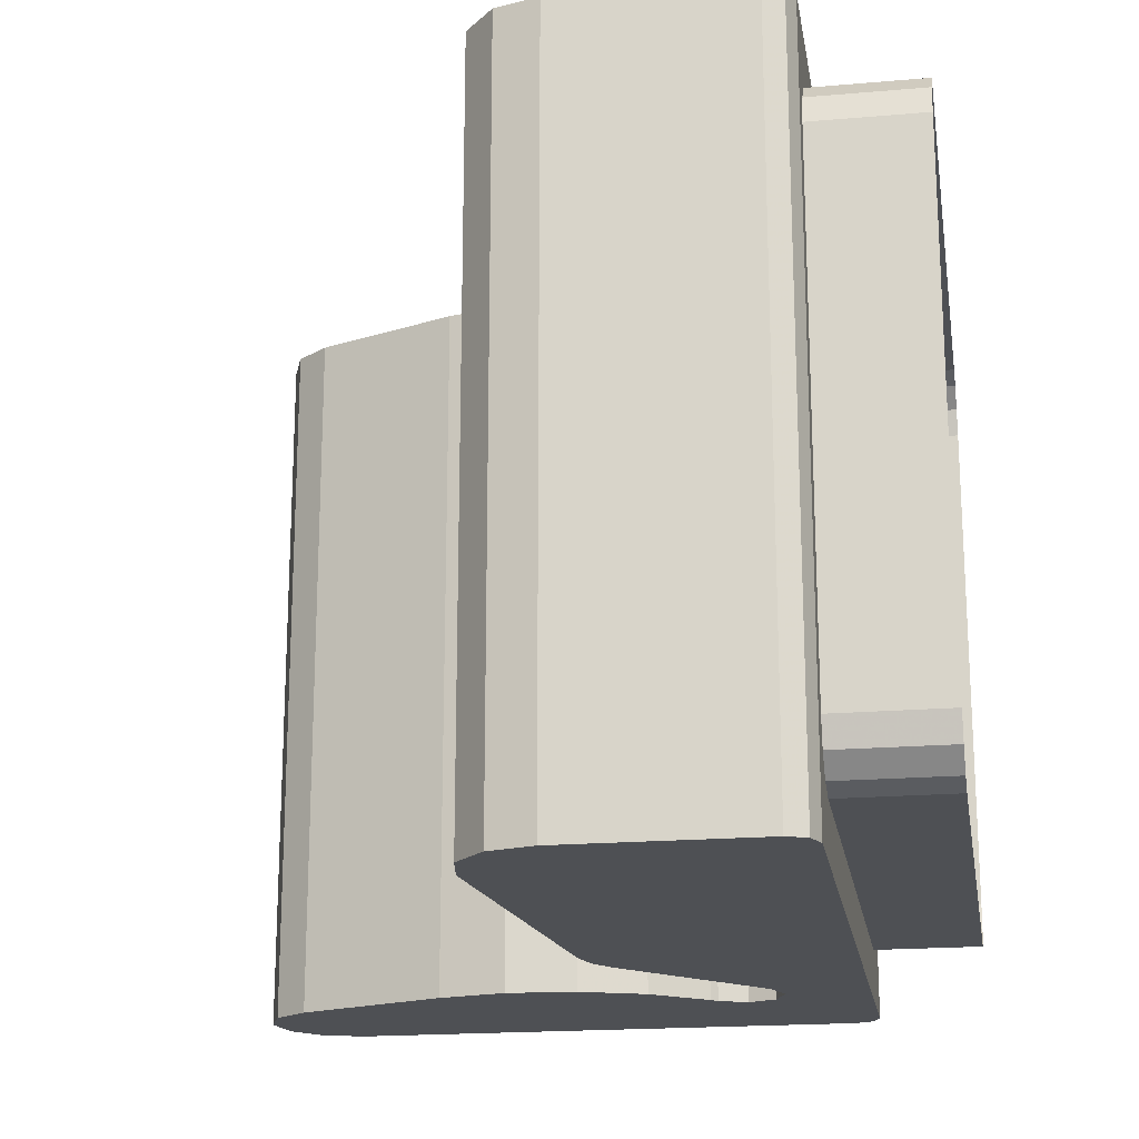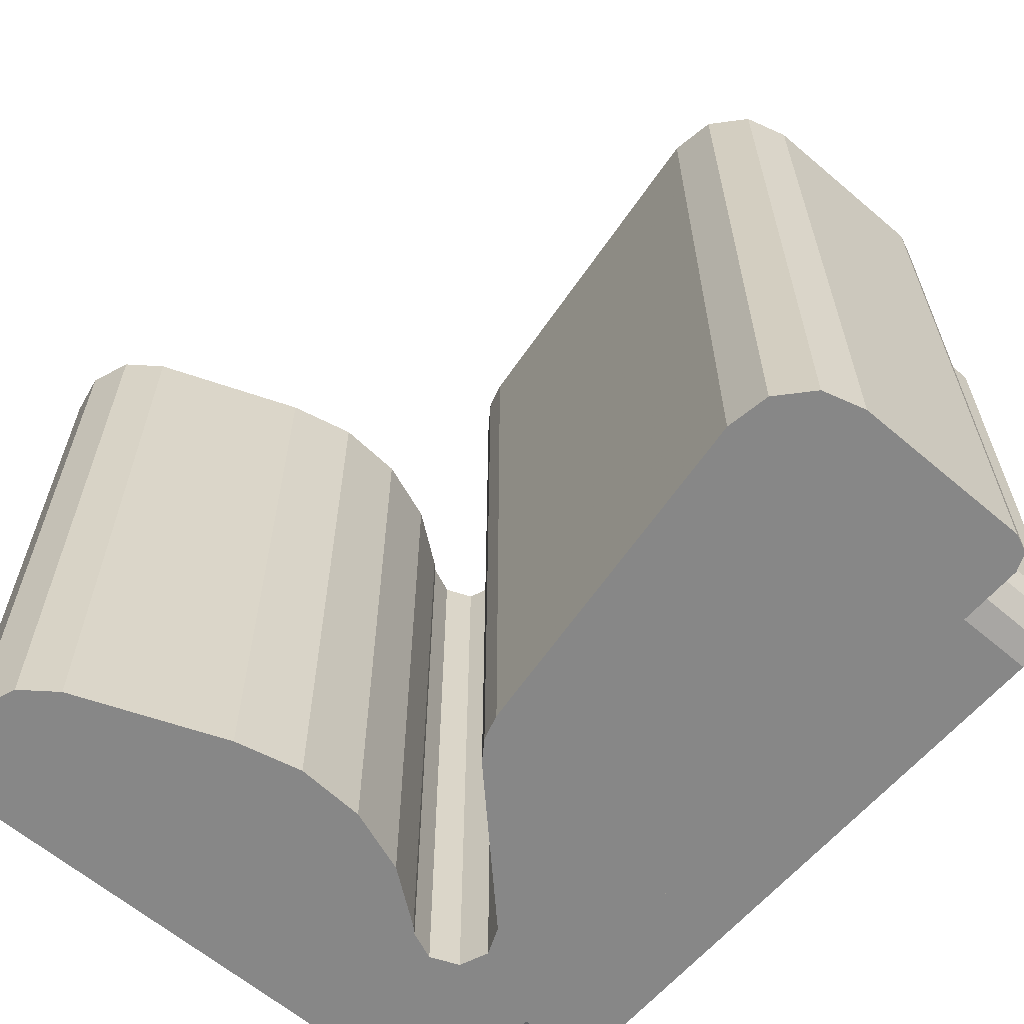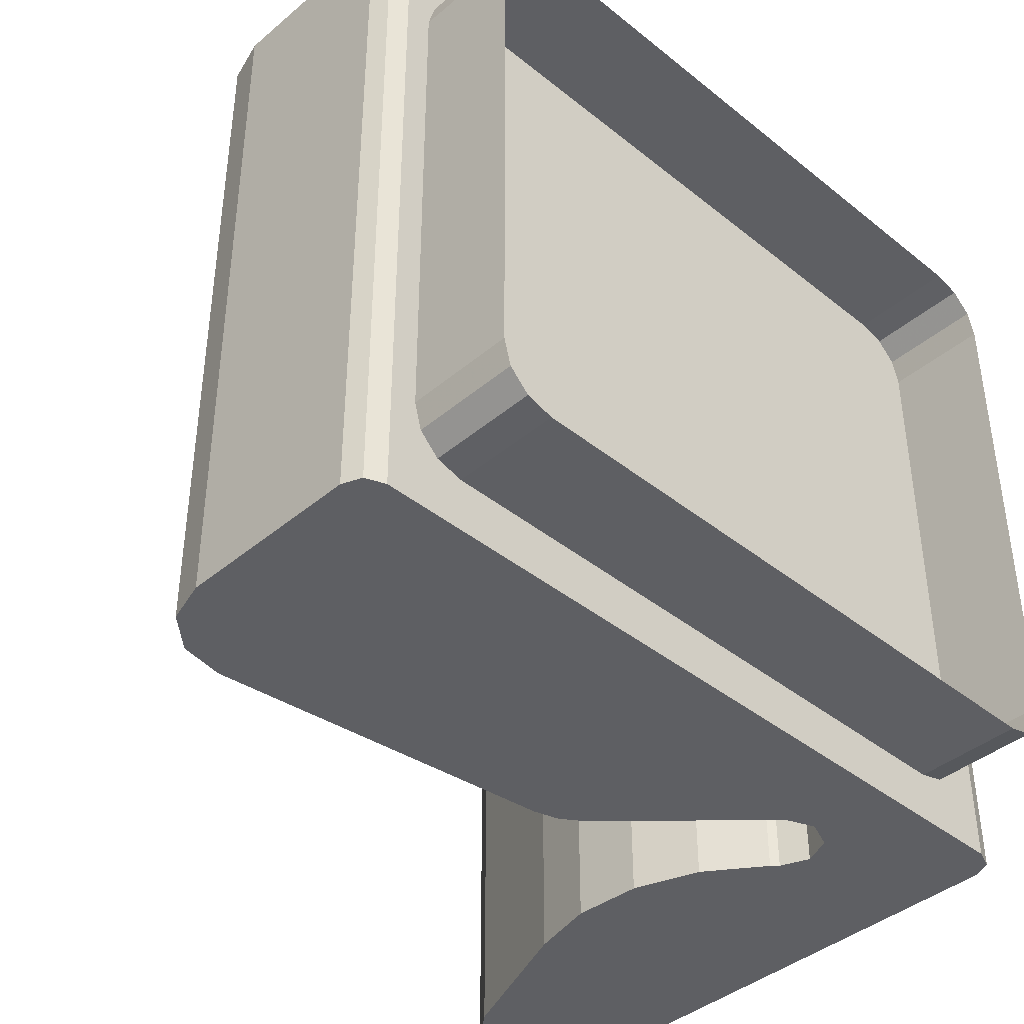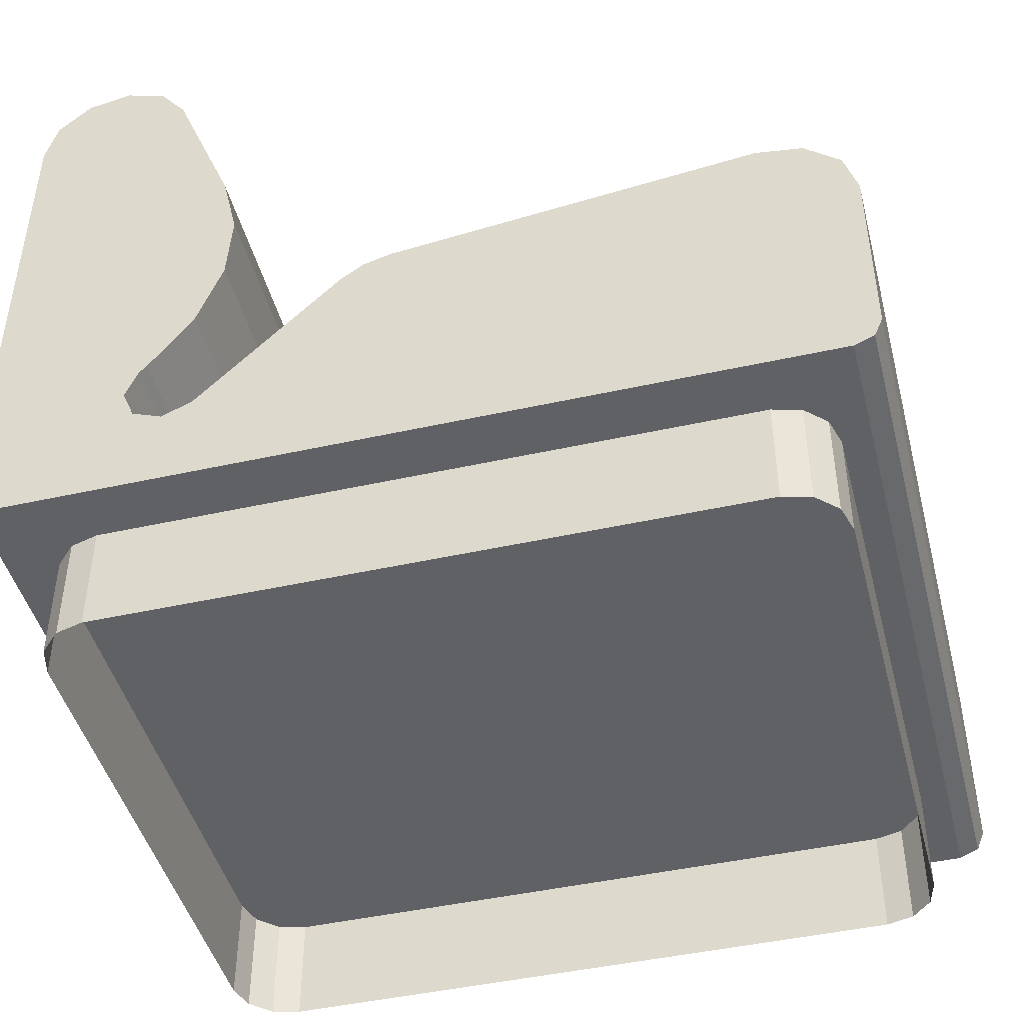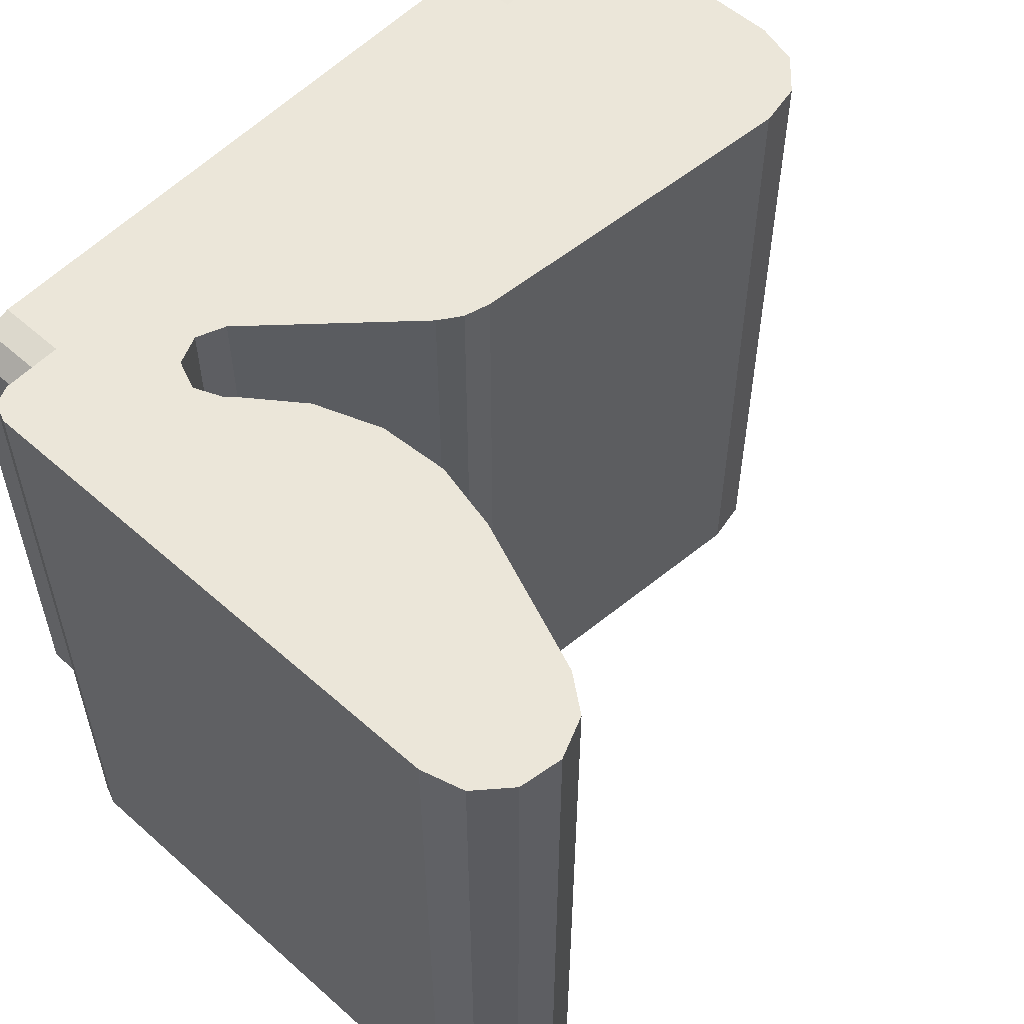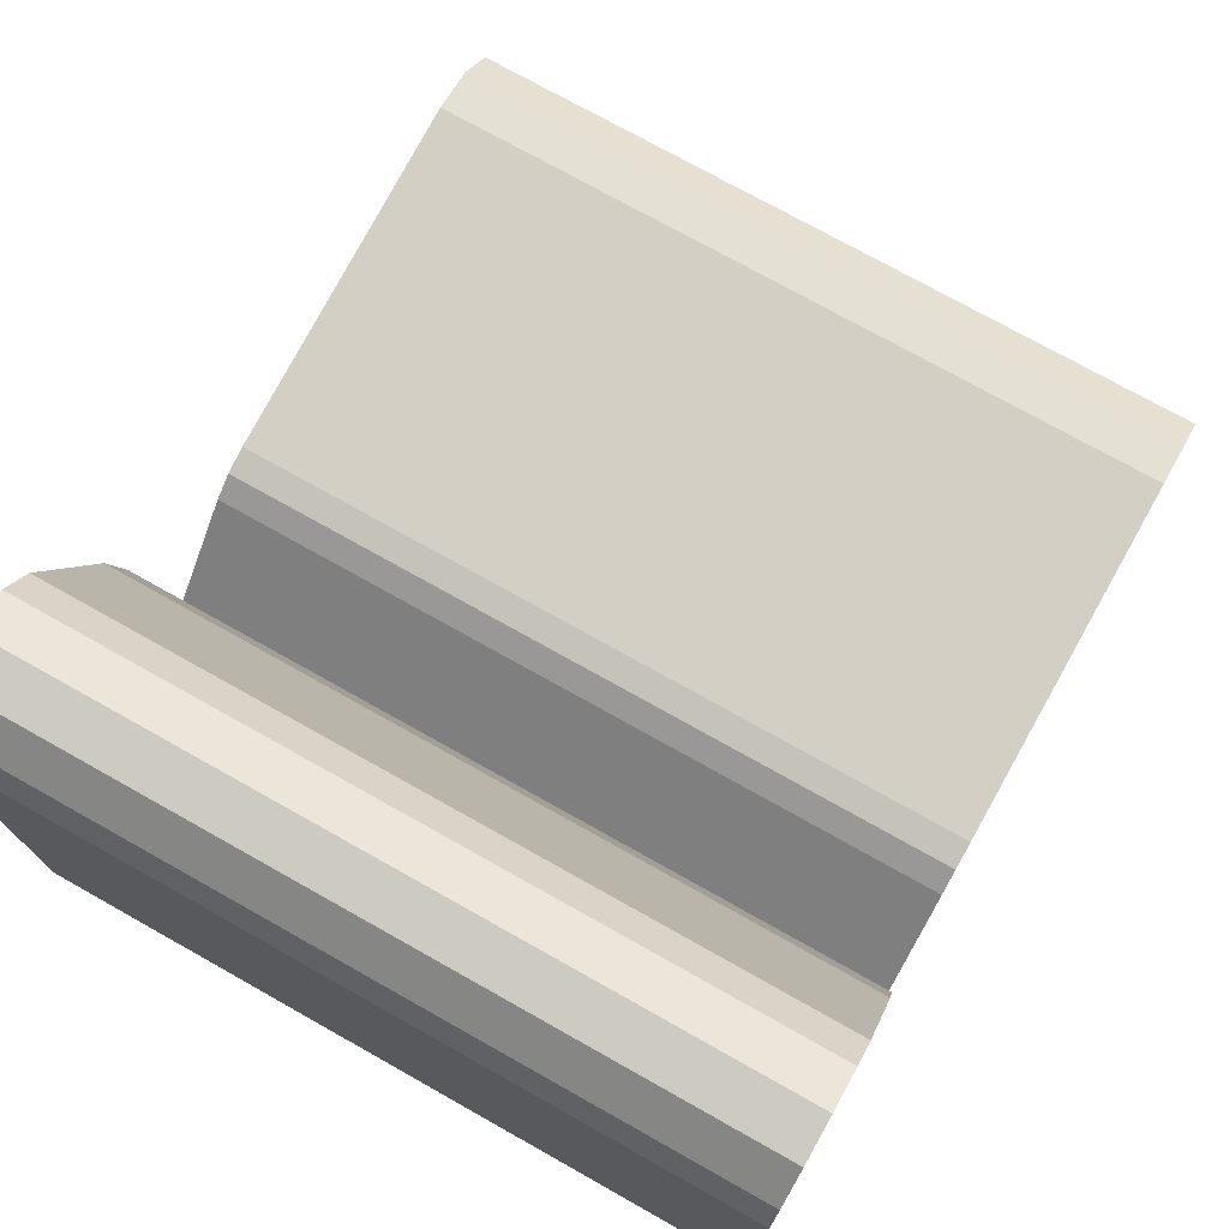
<metadata>
{"format":"obj","ext":"obj","renderer":"f3d","projection":"perspective","resolution":1024,"background":"white","views":[{"elev":-19.0,"azim":-80.7,"up":"+Z"},{"elev":-62.5,"azim":-130.7,"up":"+Z"},{"elev":-40.8,"azim":-44.3,"up":"+Z"},{"elev":-45.4,"azim":-165.6,"up":"+Y"},{"elev":55.7,"azim":132.9,"up":"+Z"},{"elev":74.7,"azim":119.3,"up":"+Y"}]}
</metadata>
<code>
v -0.4523 -0.1968 -0.3705
v -0.4523 -0.3259 -0.3705
v 0.2896 -0.3259 -0.3705
v 0.2896 -0.1968 -0.3705
v -0.4845 -0.1968 -0.3618
v -0.4845 -0.3259 -0.3618
v -0.5081 -0.1968 -0.3383
v -0.5081 -0.3259 -0.3383
v -0.5168 -0.1968 -0.306
v -0.5168 -0.3259 -0.306
v -0.5168 -0.1968 0.3064
v -0.5168 -0.3259 0.3064
v -0.5081 -0.1968 0.3387
v -0.5081 -0.3259 0.3387
v -0.4845 -0.1968 0.3623
v -0.4845 -0.3259 0.3623
v -0.4523 -0.1968 0.3709
v -0.4523 -0.3259 0.3709
v 0.2896 -0.1968 0.3709
v 0.2896 -0.3259 0.3709
v 0.3219 -0.1968 0.3623
v 0.3219 -0.3259 0.3623
v 0.3456 -0.1968 0.3387
v 0.3456 -0.3259 0.3387
v 0.3542 -0.1968 0.3064
v 0.3542 -0.3259 0.3064
v 0.3542 -0.1968 -0.306
v 0.3542 -0.3259 -0.306
v 0.3456 -0.1968 -0.3383
v 0.3456 -0.3259 -0.3383
v 0.3219 -0.1968 -0.3618
v 0.3219 -0.3259 -0.3618
v -0.5168 -0.1968 -0.4355
v -0.5168 -0.1968 0.4354
v 0.3542 -0.1968 0.4354
v 0.3542 -0.1968 -0.4355
v -0.549 -0.1968 -0.4355
v -0.549 -0.1968 0.4354
v -0.5719 -0.1874 -0.4355
v -0.5719 -0.1874 0.4354
v -0.5813 -0.1646 -0.4355
v -0.5813 -0.1646 0.4354
v -0.5813 0.05755 -0.4355
v -0.5813 0.05755 0.4354
v -0.5664 0.1091 -0.4355
v -0.5664 0.1091 0.4354
v -0.5264 0.1448 -0.4355
v -0.5264 0.1448 0.4354
v -0.4735 0.1538 -0.4355
v -0.4735 0.1538 0.4354
v -0.05016 0.1054 -0.4355
v -0.05016 0.1054 0.4354
v -0.01913 0.09633 -0.4355
v -0.01913 0.09633 0.4354
v 0.007147 0.0776 -0.4355
v 0.007147 0.0776 0.4354
v 0.1687 -0.08392 -0.4355
v 0.1687 -0.08392 0.4354
v 0.2029 -0.09808 -0.4355
v 0.2029 -0.09808 0.4354
v 0.2371 -0.08392 -0.4355
v 0.2371 -0.08392 0.4354
v 0.2513 -0.04971 -0.4355
v 0.2513 -0.04971 0.4354
v 0.2371 -0.0155 -0.4355
v 0.2371 -0.0155 0.4354
v 0.2291 -0.007429 -0.4355
v 0.2291 -0.007429 0.4354
v 0.1789 0.05987 -0.4355
v 0.1789 0.05987 0.4354
v 0.1501 0.1387 -0.4355
v 0.1501 0.1387 0.4354
v 0.1451 0.2225 -0.4355
v 0.1451 0.2225 0.4354
v 0.1643 0.3042 -0.4355
v 0.1643 0.3042 0.4354
v 0.2358 0.4856 -0.4355
v 0.2358 0.4856 0.4354
v 0.2672 0.5266 -0.4355
v 0.2672 0.5266 0.4354
v 0.3155 0.5451 -0.4355
v 0.3155 0.5451 0.4354
v 0.3664 0.5355 -0.4355
v 0.3664 0.5355 0.4354
v 0.4046 0.5005 -0.4355
v 0.4046 0.5005 0.4354
v 0.4187 0.4507 -0.4355
v 0.4187 0.4507 0.4354
v 0.4187 -0.1646 -0.4355
v 0.4187 -0.1646 0.4354
v 0.4093 -0.1874 -0.4355
v 0.4093 -0.1874 0.4354
v 0.3864 -0.1968 -0.4355
v 0.3864 -0.1968 0.4354
f 2 3 1
f 4 1 3
f 6 2 5
f 1 5 2
f 8 6 7
f 5 7 6
f 10 8 9
f 7 9 8
f 12 10 11
f 9 11 10
f 14 12 13
f 11 13 12
f 16 14 15
f 13 15 14
f 18 16 17
f 15 17 16
f 20 18 19
f 17 19 18
f 22 20 21
f 19 21 20
f 24 22 23
f 21 23 22
f 26 24 25
f 23 25 24
f 28 26 27
f 25 27 26
f 30 28 29
f 27 29 28
f 32 30 31
f 29 31 30
f 3 32 4
f 31 4 32
f 34 33 35
f 36 35 33
f 38 37 34
f 33 34 37
f 40 39 38
f 37 38 39
f 42 41 40
f 39 40 41
f 44 43 42
f 41 42 43
f 46 45 44
f 43 44 45
f 48 47 46
f 45 46 47
f 50 49 48
f 47 48 49
f 52 51 50
f 49 50 51
f 54 53 52
f 51 52 53
f 56 55 54
f 53 54 55
f 58 57 56
f 55 56 57
f 60 59 58
f 57 58 59
f 62 61 60
f 59 60 61
f 64 63 62
f 61 62 63
f 66 65 64
f 63 64 65
f 68 67 66
f 65 66 67
f 70 69 68
f 67 68 69
f 72 71 70
f 69 70 71
f 74 73 72
f 71 72 73
f 76 75 74
f 73 74 75
f 78 77 76
f 75 76 77
f 80 79 78
f 77 78 79
f 82 81 80
f 79 80 81
f 84 83 82
f 81 82 83
f 86 85 84
f 83 84 85
f 88 87 86
f 85 86 87
f 90 89 88
f 87 88 89
f 92 91 90
f 89 90 91
f 94 93 92
f 91 92 93
f 35 36 94
f 93 94 36
f 81 83 87
f 85 87 83
f 77 79 87
f 81 87 79
f 73 75 87
f 77 87 75
f 69 71 87
f 73 87 71
f 65 67 87
f 69 87 67
f 89 63 87
f 65 87 63
f 89 91 93
f 61 63 93
f 89 93 63
f 37 59 93
f 61 93 59
f 55 57 37
f 59 37 57
f 51 53 37
f 55 37 53
f 47 49 37
f 51 37 49
f 43 45 37
f 47 37 45
f 39 41 37
f 43 37 41
f 82 88 84
f 86 84 88
f 78 88 80
f 82 80 88
f 74 88 76
f 78 76 88
f 70 88 72
f 74 72 88
f 66 88 68
f 70 68 88
f 90 88 64
f 66 64 88
f 90 94 92
f 62 94 64
f 90 64 94
f 38 94 60
f 62 60 94
f 56 38 58
f 60 58 38
f 52 38 54
f 56 54 38
f 48 38 50
f 52 50 38
f 44 38 46
f 48 46 38
f 40 38 42
f 44 42 38
f 2 1 3
f 4 3 1
f 6 5 2
f 1 2 5
f 8 7 6
f 5 6 7
f 10 9 8
f 7 8 9
f 12 11 10
f 9 10 11
f 14 13 12
f 11 12 13
f 16 15 14
f 13 14 15
f 18 17 16
f 15 16 17
f 20 19 18
f 17 18 19
f 22 21 20
f 19 20 21
f 24 23 22
f 21 22 23
f 26 25 24
f 23 24 25
f 28 27 26
f 25 26 27
f 30 29 28
f 27 28 29
f 32 31 30
f 29 30 31
f 3 4 32
f 31 32 4

</code>
